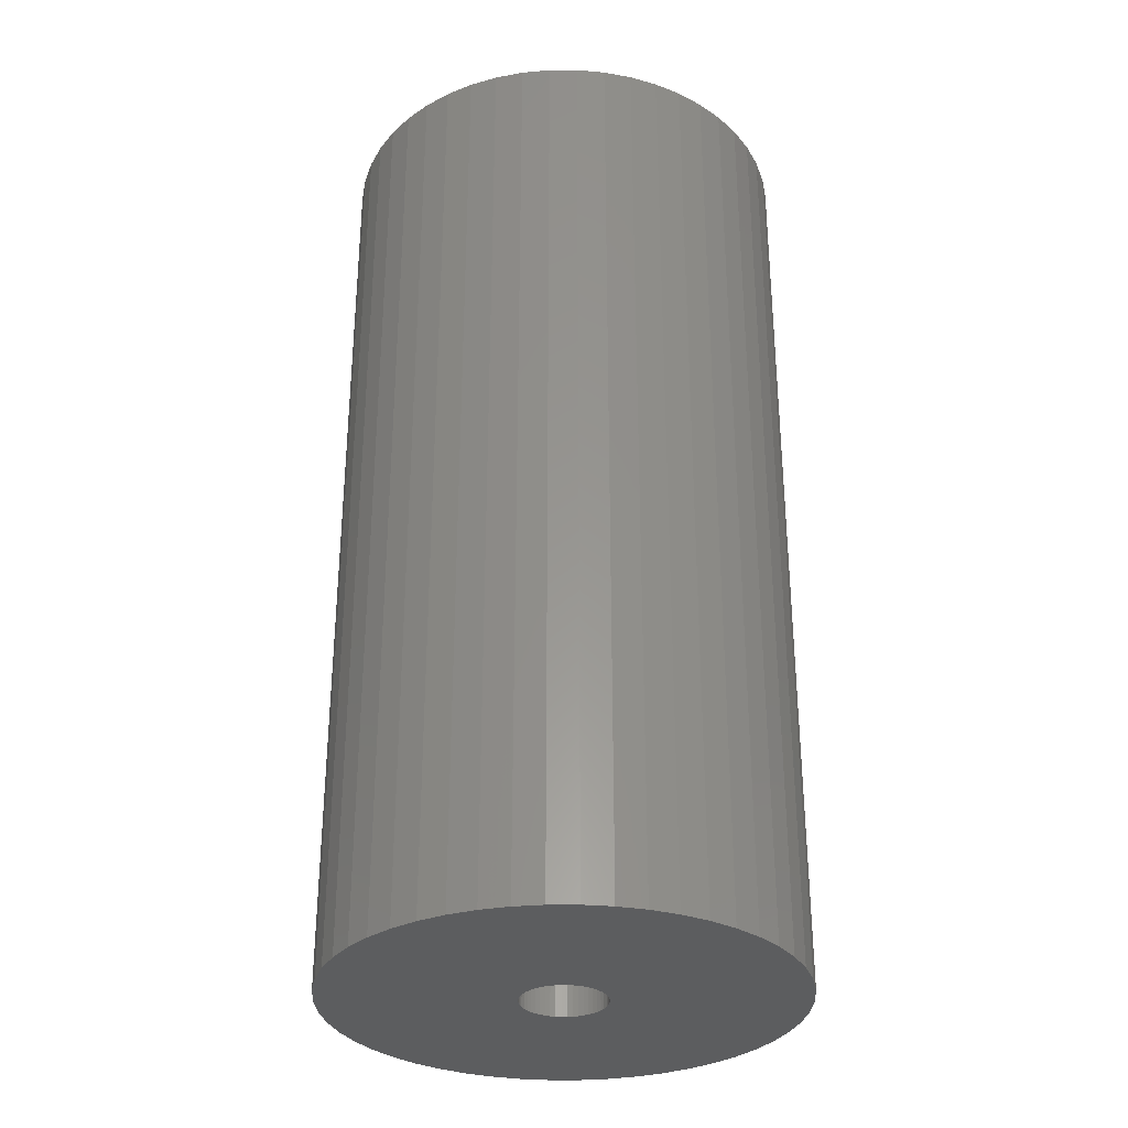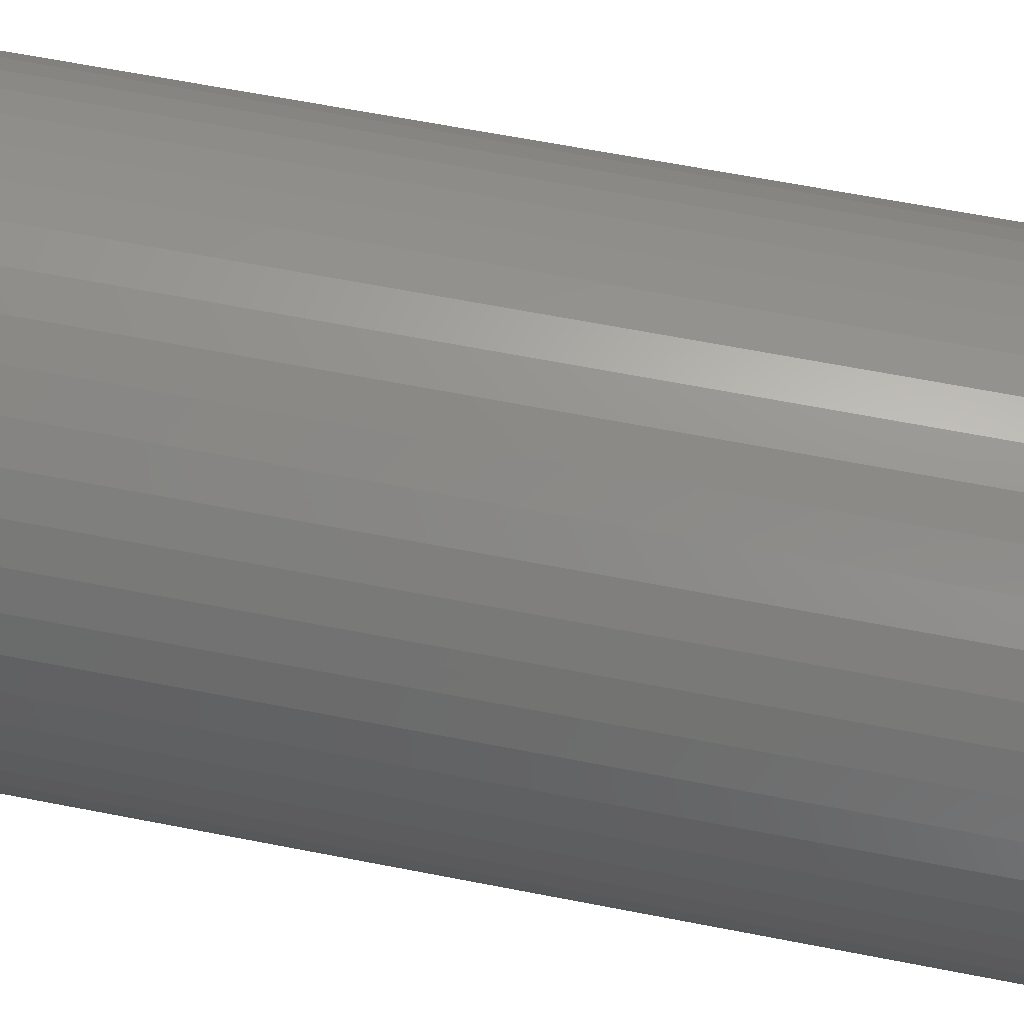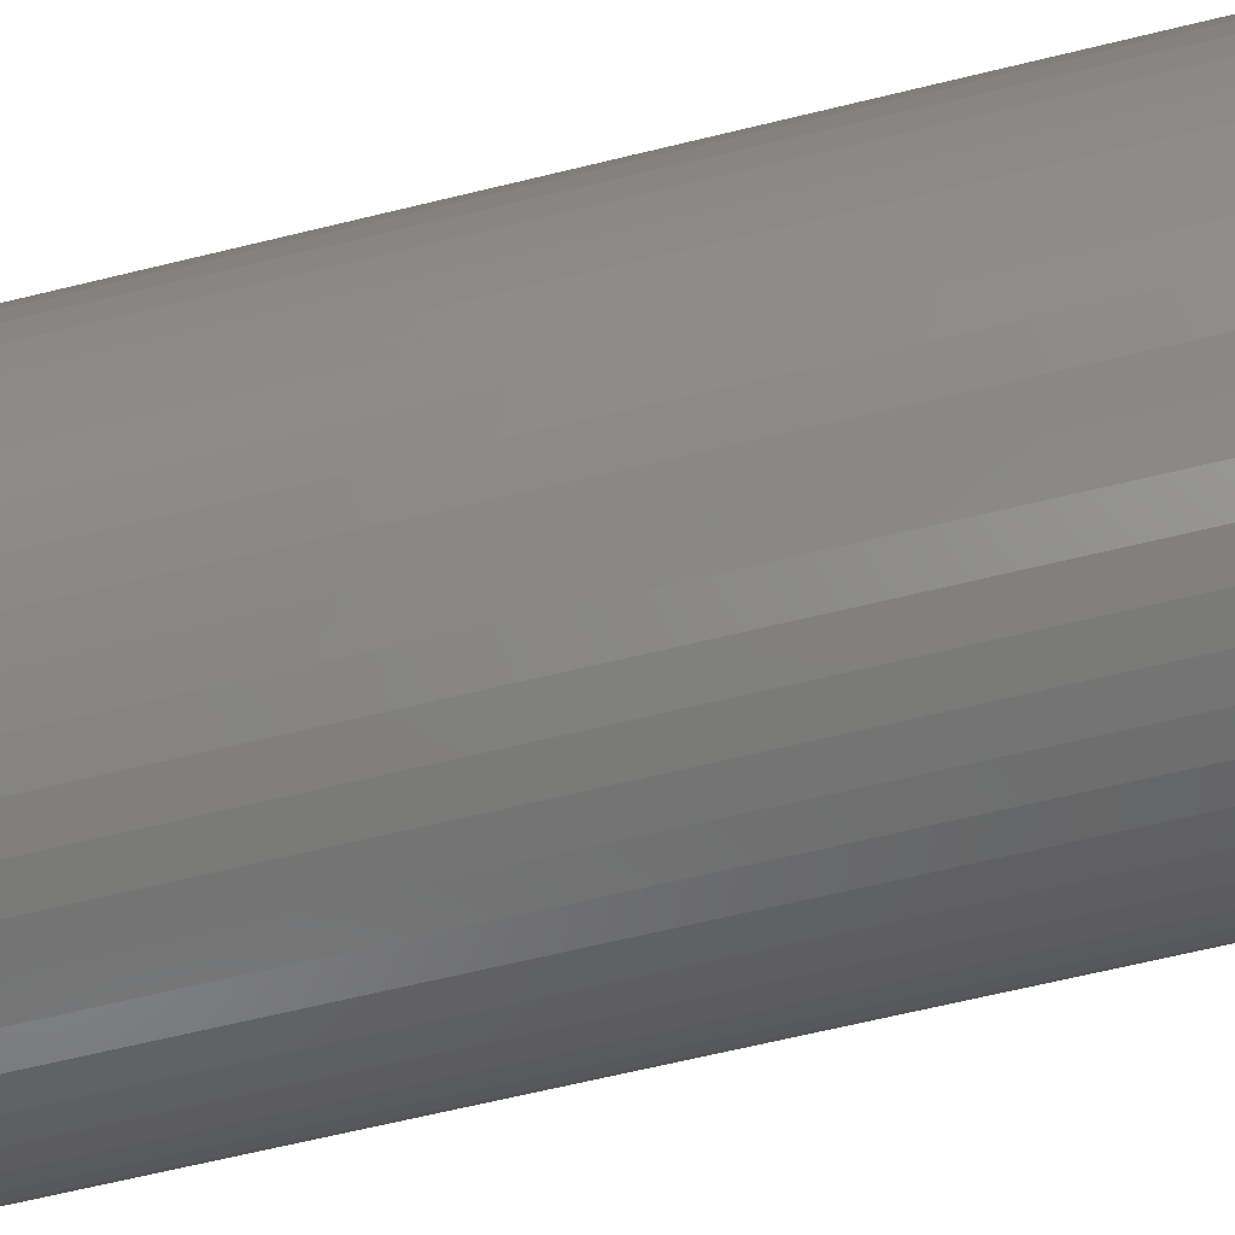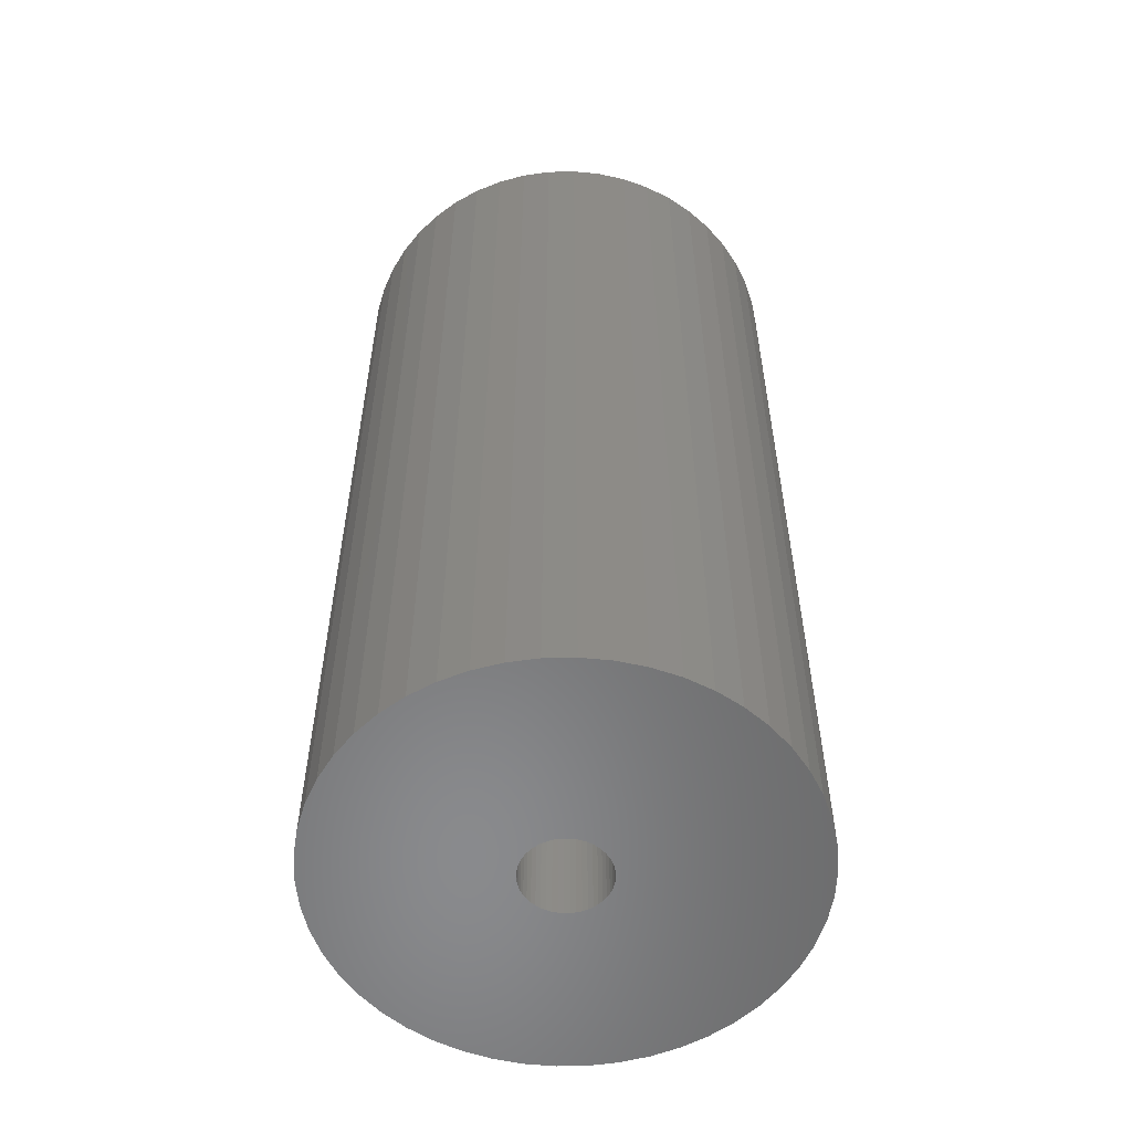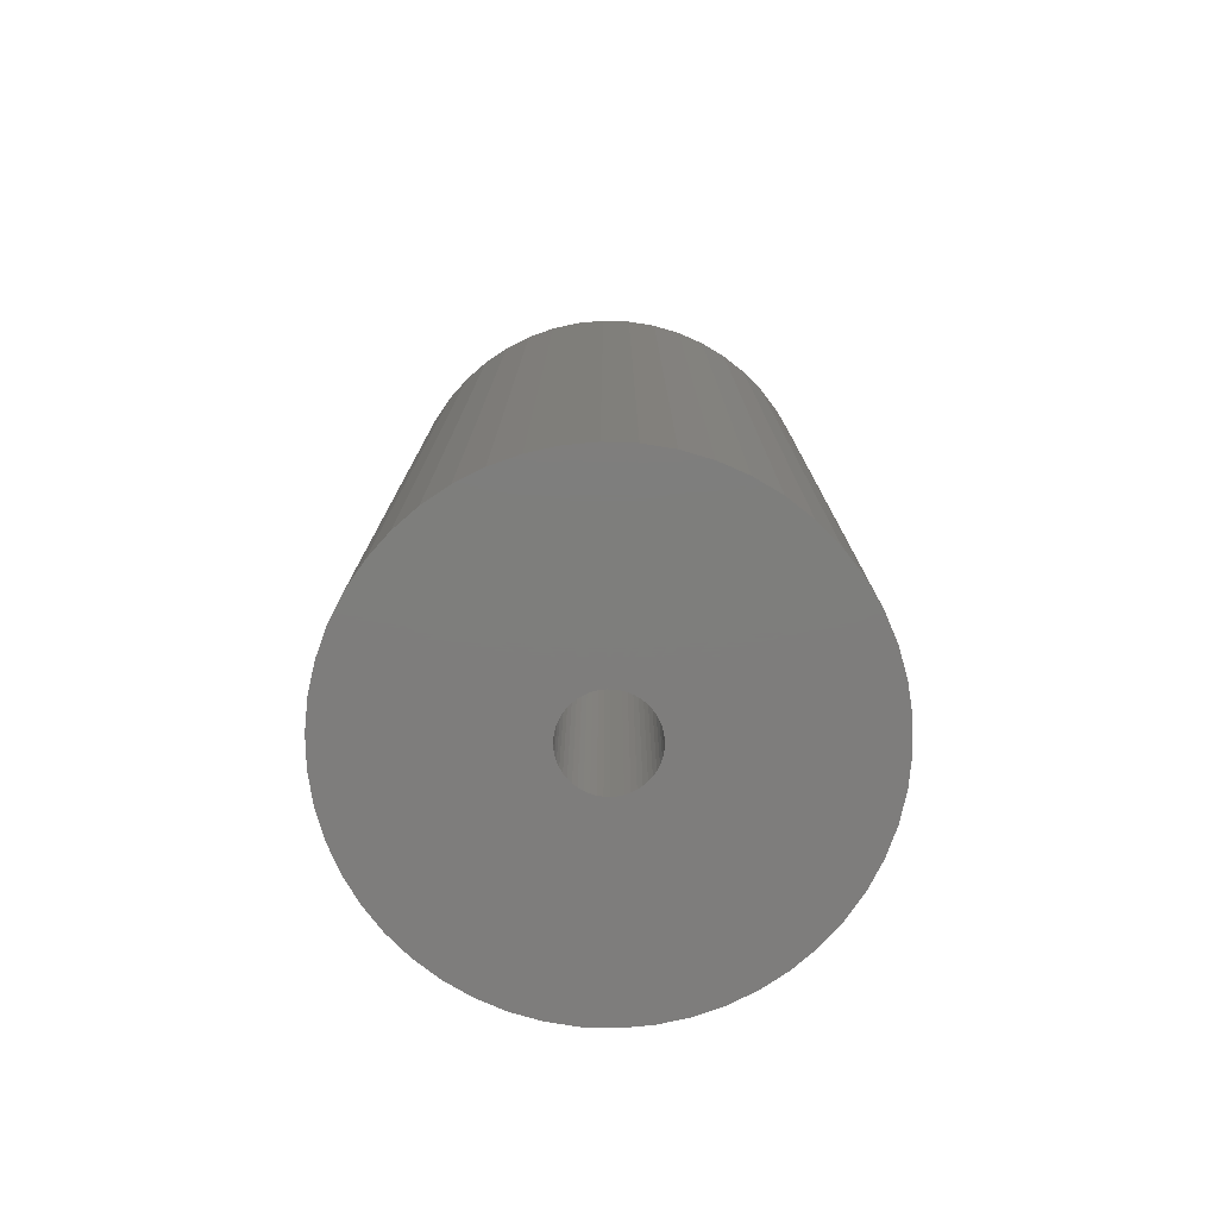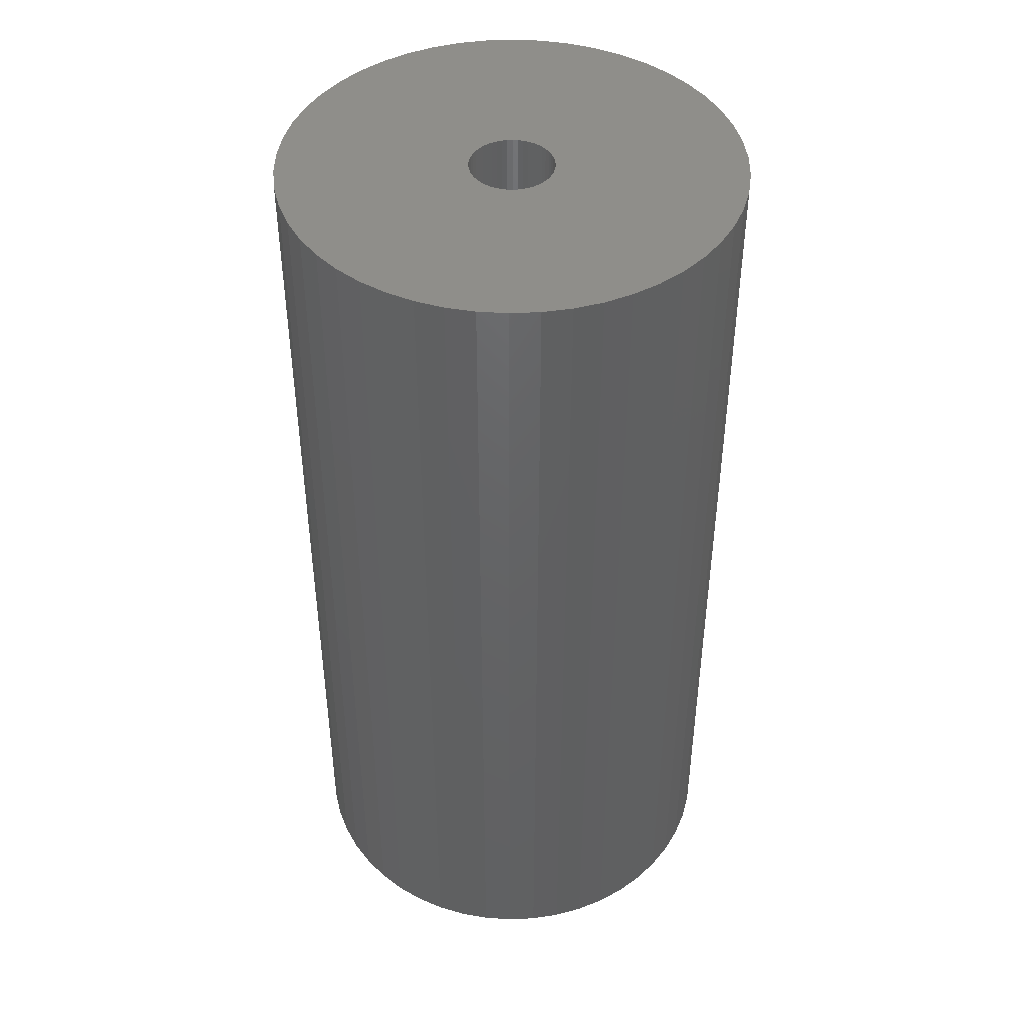
<metadata>
{"format":"stl","ext":"stl","renderer":"f3d","projection":"perspective","resolution":1024,"background":"white","views":[{"elev":-31.4,"azim":-7.0,"up":"+Z"},{"elev":63.6,"azim":-78.8,"up":"+Y"},{"elev":-66.6,"azim":-76.3,"up":"+Y"},{"elev":-56.0,"azim":80.5,"up":"+Z"},{"elev":-77.5,"azim":149.2,"up":"+Z"},{"elev":44.3,"azim":-10.1,"up":"+Z"}]}
</metadata>
<code>
# stl→obj: 200 verts, 400 faces
v 24.5 0 50
v 24.31 3.071 -50
v 24.31 3.071 50
v 24.5 0 -50
v -24.5 0 -50
v -24.31 3.071 50
v -24.31 3.071 -50
v -24.5 0 50
v 1.538 24.45 -50
v -1.538 24.45 50
v 1.538 24.45 50
v -1.538 24.45 -50
v -1.538 -24.45 -50
v 1.538 -24.45 50
v -1.538 -24.45 50
v 1.538 -24.45 -50
v 17.86 16.77 -50
v 15.62 18.88 50
v 17.86 16.77 50
v 15.62 18.88 -50
v -15.62 18.88 -50
v -17.86 16.77 50
v -15.62 18.88 50
v -17.86 16.77 -50
v -7.571 23.3 -50
v -10.43 22.17 50
v -7.571 23.3 50
v -10.43 22.17 -50
v 22.78 9.019 50
v 21.47 11.8 -50
v 21.47 11.8 50
v 22.78 9.019 -50
v 19.82 14.4 -50
v 19.82 14.4 50
v 10.43 22.17 -50
v 7.571 23.3 50
v 10.43 22.17 50
v 7.571 23.3 -50
v 13.13 20.69 -50
v 13.13 20.69 50
v -22.78 9.019 -50
v -21.47 11.8 50
v -21.47 11.8 -50
v -22.78 9.019 50
v -19.82 14.4 -50
v -19.82 14.4 50
v -23.73 6.093 -50
v -23.73 6.093 50
v -4.591 24.07 -50
v -4.591 24.07 50
v 4.591 -24.07 50
v 4.591 -24.07 -50
v 23.73 6.093 50
v 23.73 6.093 -50
v 4.591 24.07 50
v 4.591 24.07 -50
v 4.5 0 50
v 4.465 0.564 50
v 24.31 -3.071 50
v 4.359 1.119 50
v 4.465 -0.564 50
v 4.184 1.657 50
v 23.73 -6.093 50
v 3.943 2.168 50
v 4.359 -1.119 50
v 3.641 2.645 50
v 22.78 -9.019 50
v 3.28 3.08 50
v 4.184 -1.657 50
v 2.868 3.467 50
v 21.47 -11.8 50
v 2.411 3.799 50
v 3.943 -2.168 50
v 1.916 4.072 50
v 19.82 -14.4 50
v 1.391 4.28 50
v 3.641 -2.645 50
v 17.86 -16.77 50
v 0.8432 4.42 50
v 0.2826 4.491 50
v -0.2826 4.491 50
v -0.8432 4.42 50
v -1.391 4.28 50
v -1.916 4.072 50
v -2.411 3.799 50
v -13.13 20.69 50
v -2.868 3.467 50
v -3.28 3.08 50
v -3.641 2.645 50
v 3.28 -3.08 50
v 15.62 -18.88 50
v 2.868 -3.467 50
v 13.13 -20.69 50
v 2.411 -3.799 50
v 10.43 -22.17 50
v 1.916 -4.072 50
v 7.571 -23.3 50
v 1.391 -4.28 50
v 0.8432 -4.42 50
v 0.2826 -4.491 50
v -0.2826 -4.491 50
v -0.8432 -4.42 50
v -4.591 -24.07 50
v -1.391 -4.28 50
v -7.571 -23.3 50
v -1.916 -4.072 50
v -10.43 -22.17 50
v -2.411 -3.799 50
v -13.13 -20.69 50
v -2.868 -3.467 50
v -15.62 -18.88 50
v -3.28 -3.08 50
v -17.86 -16.77 50
v -3.641 -2.645 50
v -19.82 -14.4 50
v -3.943 -2.168 50
v -21.47 -11.8 50
v -4.184 -1.657 50
v -22.78 -9.019 50
v -4.359 -1.119 50
v -23.73 -6.093 50
v -4.465 -0.564 50
v -24.31 -3.071 50
v -4.5 0 50
v -3.943 2.168 50
v -4.184 1.657 50
v -4.359 1.119 50
v -4.465 0.564 50
v -13.13 20.69 -50
v 24.31 -3.071 -50
v 19.82 -14.4 -50
v 17.86 -16.77 -50
v 23.73 -6.093 -50
v 22.78 -9.019 -50
v -21.47 -11.8 -50
v -22.78 -9.019 -50
v 4.5 0 -50
v 4.465 -0.564 -50
v 4.359 -1.119 -50
v 4.465 0.564 -50
v 4.184 -1.657 -50
v 21.47 -11.8 -50
v 3.943 -2.168 -50
v 4.359 1.119 -50
v 3.641 -2.645 -50
v 3.28 -3.08 -50
v 15.62 -18.88 -50
v 4.184 1.657 -50
v 2.868 -3.467 -50
v 13.13 -20.69 -50
v 2.411 -3.799 -50
v 10.43 -22.17 -50
v 3.943 2.168 -50
v 1.916 -4.072 -50
v 7.571 -23.3 -50
v 1.391 -4.28 -50
v 3.641 2.645 -50
v 0.8432 -4.42 -50
v 0.2826 -4.491 -50
v -0.2826 -4.491 -50
v -0.8432 -4.42 -50
v -4.591 -24.07 -50
v -1.391 -4.28 -50
v -7.571 -23.3 -50
v -1.916 -4.072 -50
v -10.43 -22.17 -50
v -2.411 -3.799 -50
v -13.13 -20.69 -50
v -2.868 -3.467 -50
v -15.62 -18.88 -50
v -3.28 -3.08 -50
v -17.86 -16.77 -50
v -3.641 -2.645 -50
v 3.28 3.08 -50
v 2.868 3.467 -50
v 2.411 3.799 -50
v 1.916 4.072 -50
v 1.391 4.28 -50
v 0.8432 4.42 -50
v 0.2826 4.491 -50
v -0.2826 4.491 -50
v -0.8432 4.42 -50
v -1.391 4.28 -50
v -1.916 4.072 -50
v -2.411 3.799 -50
v -2.868 3.467 -50
v -3.28 3.08 -50
v -3.641 2.645 -50
v -3.943 2.168 -50
v -4.184 1.657 -50
v -4.359 1.119 -50
v -4.465 0.564 -50
v -4.5 0 -50
v -19.82 -14.4 -50
v -3.943 -2.168 -50
v -4.184 -1.657 -50
v -4.359 -1.119 -50
v -23.73 -6.093 -50
v -4.465 -0.564 -50
v -24.31 -3.071 -50
f 1 2 3
f 2 1 4
f 5 6 7
f 6 5 8
f 9 10 11
f 10 9 12
f 13 14 15
f 14 13 16
f 17 18 19
f 18 17 20
f 21 22 23
f 22 21 24
f 25 26 27
f 26 25 28
f 29 30 31
f 30 29 32
f 31 33 34
f 33 31 30
f 35 36 37
f 36 35 38
f 39 37 40
f 37 39 35
f 41 42 43
f 42 41 44
f 45 22 24
f 22 45 46
f 47 44 41
f 44 47 48
f 49 27 50
f 27 49 25
f 16 51 14
f 51 16 52
f 53 32 29
f 32 53 54
f 3 54 53
f 54 3 2
f 34 17 19
f 17 34 33
f 38 55 36
f 55 38 56
f 56 11 55
f 11 56 9
f 20 40 18
f 40 20 39
f 43 46 45
f 46 43 42
f 7 48 47
f 48 7 6
f 57 1 3
f 58 3 53
f 1 57 59
f 60 53 29
f 61 59 57
f 62 29 31
f 59 61 63
f 64 31 34
f 65 63 61
f 66 34 19
f 63 65 67
f 68 19 18
f 69 67 65
f 70 18 40
f 67 69 71
f 72 40 37
f 73 71 69
f 74 37 36
f 71 73 75
f 76 36 55
f 77 75 73
f 75 77 78
f 3 58 57
f 53 60 58
f 29 62 60
f 31 64 62
f 34 66 64
f 19 68 66
f 18 70 68
f 40 72 70
f 37 74 72
f 79 55 11
f 36 76 74
f 55 79 76
f 11 80 79
f 11 81 80
f 10 81 11
f 81 10 82
f 50 82 10
f 82 50 83
f 27 83 50
f 83 27 84
f 26 84 27
f 84 26 85
f 86 85 26
f 85 86 87
f 23 87 86
f 87 23 88
f 88 22 89
f 22 88 23
f 90 78 77
f 78 90 91
f 92 91 90
f 91 92 93
f 94 93 92
f 93 94 95
f 96 95 94
f 95 96 97
f 98 97 96
f 97 98 51
f 99 51 98
f 51 99 14
f 100 14 99
f 101 14 100
f 15 101 102
f 103 102 104
f 101 15 14
f 105 104 106
f 107 106 108
f 109 108 110
f 111 110 112
f 113 112 114
f 115 114 116
f 117 116 118
f 119 118 120
f 121 120 122
f 102 103 15
f 123 122 124
f 46 89 22
f 89 46 125
f 104 105 103
f 42 125 46
f 106 107 105
f 125 42 126
f 108 109 107
f 44 126 42
f 110 111 109
f 126 44 127
f 112 113 111
f 48 127 44
f 114 115 113
f 127 48 128
f 116 117 115
f 6 128 48
f 118 119 117
f 128 6 124
f 120 121 119
f 8 124 6
f 122 123 121
f 124 8 123
f 28 86 26
f 86 28 129
f 129 23 86
f 23 129 21
f 12 50 10
f 50 12 49
f 59 4 1
f 4 59 130
f 78 131 75
f 131 78 132
f 67 133 63
f 133 67 134
f 63 130 59
f 130 63 133
f 135 119 136
f 119 135 117
f 137 4 130
f 138 130 133
f 4 137 2
f 139 133 134
f 140 2 137
f 141 134 142
f 2 140 54
f 143 142 131
f 144 54 140
f 145 131 132
f 54 144 32
f 146 132 147
f 148 32 144
f 149 147 150
f 32 148 30
f 151 150 152
f 153 30 148
f 154 152 155
f 30 153 33
f 156 155 52
f 157 33 153
f 33 157 17
f 130 138 137
f 133 139 138
f 134 141 139
f 142 143 141
f 131 145 143
f 132 146 145
f 147 149 146
f 150 151 149
f 152 154 151
f 158 52 16
f 155 156 154
f 52 158 156
f 16 159 158
f 16 160 159
f 13 160 16
f 160 13 161
f 162 161 13
f 161 162 163
f 164 163 162
f 163 164 165
f 166 165 164
f 165 166 167
f 168 167 166
f 167 168 169
f 170 169 168
f 169 170 171
f 171 172 173
f 172 171 170
f 174 17 157
f 17 174 20
f 175 20 174
f 20 175 39
f 176 39 175
f 39 176 35
f 177 35 176
f 35 177 38
f 178 38 177
f 38 178 56
f 179 56 178
f 56 179 9
f 180 9 179
f 181 9 180
f 12 181 182
f 49 182 183
f 181 12 9
f 25 183 184
f 28 184 185
f 129 185 186
f 21 186 187
f 24 187 188
f 45 188 189
f 43 189 190
f 41 190 191
f 47 191 192
f 182 49 12
f 7 192 193
f 194 173 172
f 173 194 195
f 183 25 49
f 135 195 194
f 184 28 25
f 195 135 196
f 185 129 28
f 136 196 135
f 186 21 129
f 196 136 197
f 187 24 21
f 198 197 136
f 188 45 24
f 197 198 199
f 189 43 45
f 200 199 198
f 190 41 43
f 199 200 193
f 191 47 41
f 5 193 200
f 192 7 47
f 193 5 7
f 152 93 95
f 93 152 150
f 147 78 91
f 78 147 132
f 75 142 71
f 142 75 131
f 136 121 198
f 121 136 119
f 155 95 97
f 95 155 152
f 52 97 51
f 97 52 155
f 71 134 67
f 134 71 142
f 162 15 103
f 15 162 13
f 166 105 107
f 105 166 164
f 164 103 105
f 103 164 162
f 172 115 194
f 115 172 113
f 172 111 113
f 111 172 170
f 198 123 200
f 123 198 121
f 200 8 5
f 8 200 123
f 150 91 93
f 91 150 147
f 194 117 135
f 117 194 115
f 168 107 109
f 107 168 166
f 170 109 111
f 109 170 168
f 127 190 126
f 190 127 191
f 153 66 157
f 66 153 64
f 178 74 76
f 74 178 177
f 184 83 84
f 83 184 183
f 126 189 125
f 189 126 190
f 138 57 137
f 57 138 61
f 151 96 94
f 96 151 154
f 140 60 144
f 60 140 58
f 175 68 70
f 68 175 174
f 176 70 72
f 70 176 175
f 89 187 88
f 187 89 188
f 185 84 85
f 84 185 184
f 186 85 87
f 85 186 185
f 137 58 140
f 58 137 57
f 146 92 90
f 92 146 149
f 145 73 143
f 73 145 77
f 160 102 101
f 102 160 161
f 157 68 174
f 68 157 66
f 181 80 81
f 80 181 180
f 179 76 79
f 76 179 178
f 124 192 128
f 192 124 193
f 128 191 127
f 191 128 192
f 125 188 89
f 188 125 189
f 182 81 82
f 81 182 181
f 183 82 83
f 82 183 182
f 187 87 88
f 87 187 186
f 139 61 138
f 61 139 65
f 161 104 102
f 104 161 163
f 146 77 145
f 77 146 90
f 148 64 153
f 64 148 62
f 144 62 148
f 62 144 60
f 180 79 80
f 79 180 179
f 177 72 74
f 72 177 176
f 141 65 139
f 65 141 69
f 143 69 141
f 69 143 73
f 163 106 104
f 106 163 165
f 122 193 124
f 193 122 199
f 118 197 120
f 197 118 196
f 116 196 118
f 196 116 195
f 158 100 99
f 100 158 159
f 154 98 96
f 98 154 156
f 156 99 98
f 99 156 158
f 149 94 92
f 94 149 151
f 169 112 110
f 112 169 171
f 159 101 100
f 101 159 160
f 167 110 108
f 110 167 169
f 165 108 106
f 108 165 167
f 120 199 122
f 199 120 197
f 112 173 114
f 173 112 171
f 114 195 116
f 195 114 173

</code>
